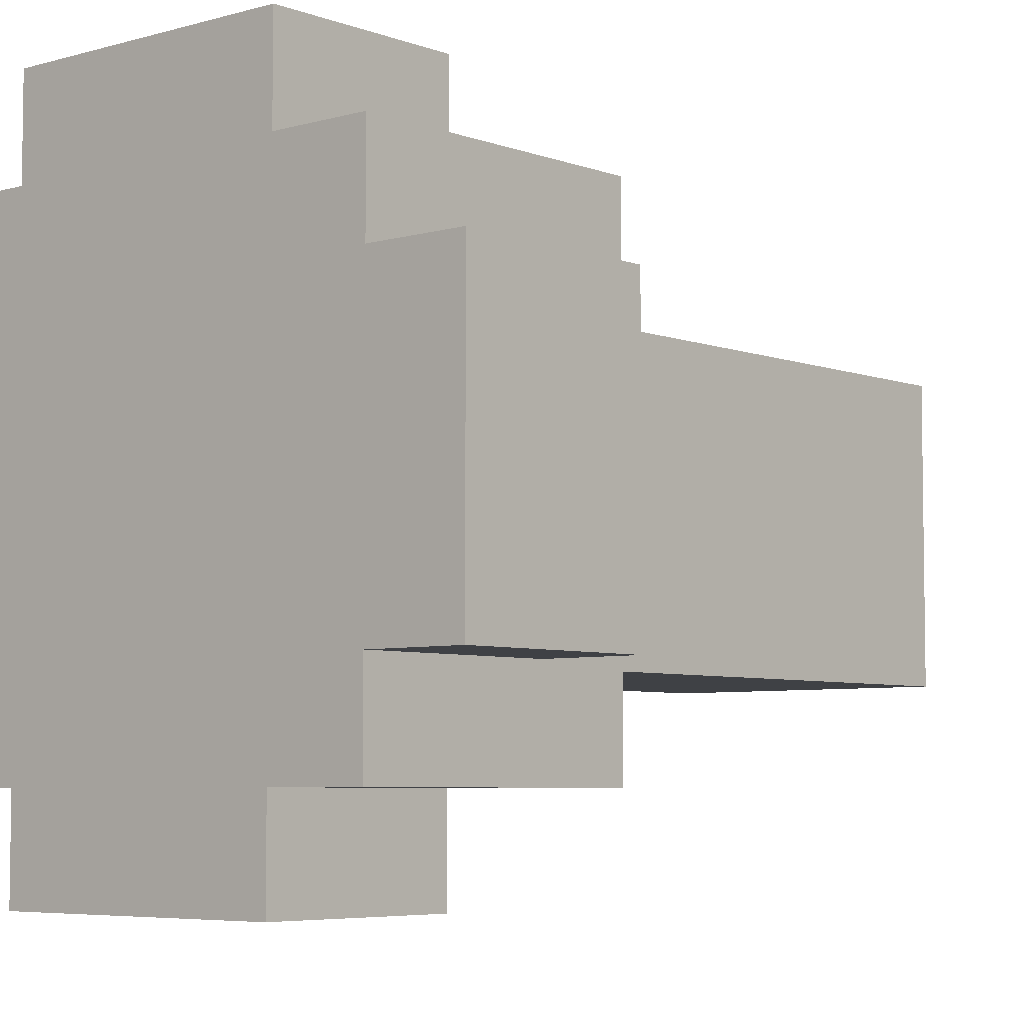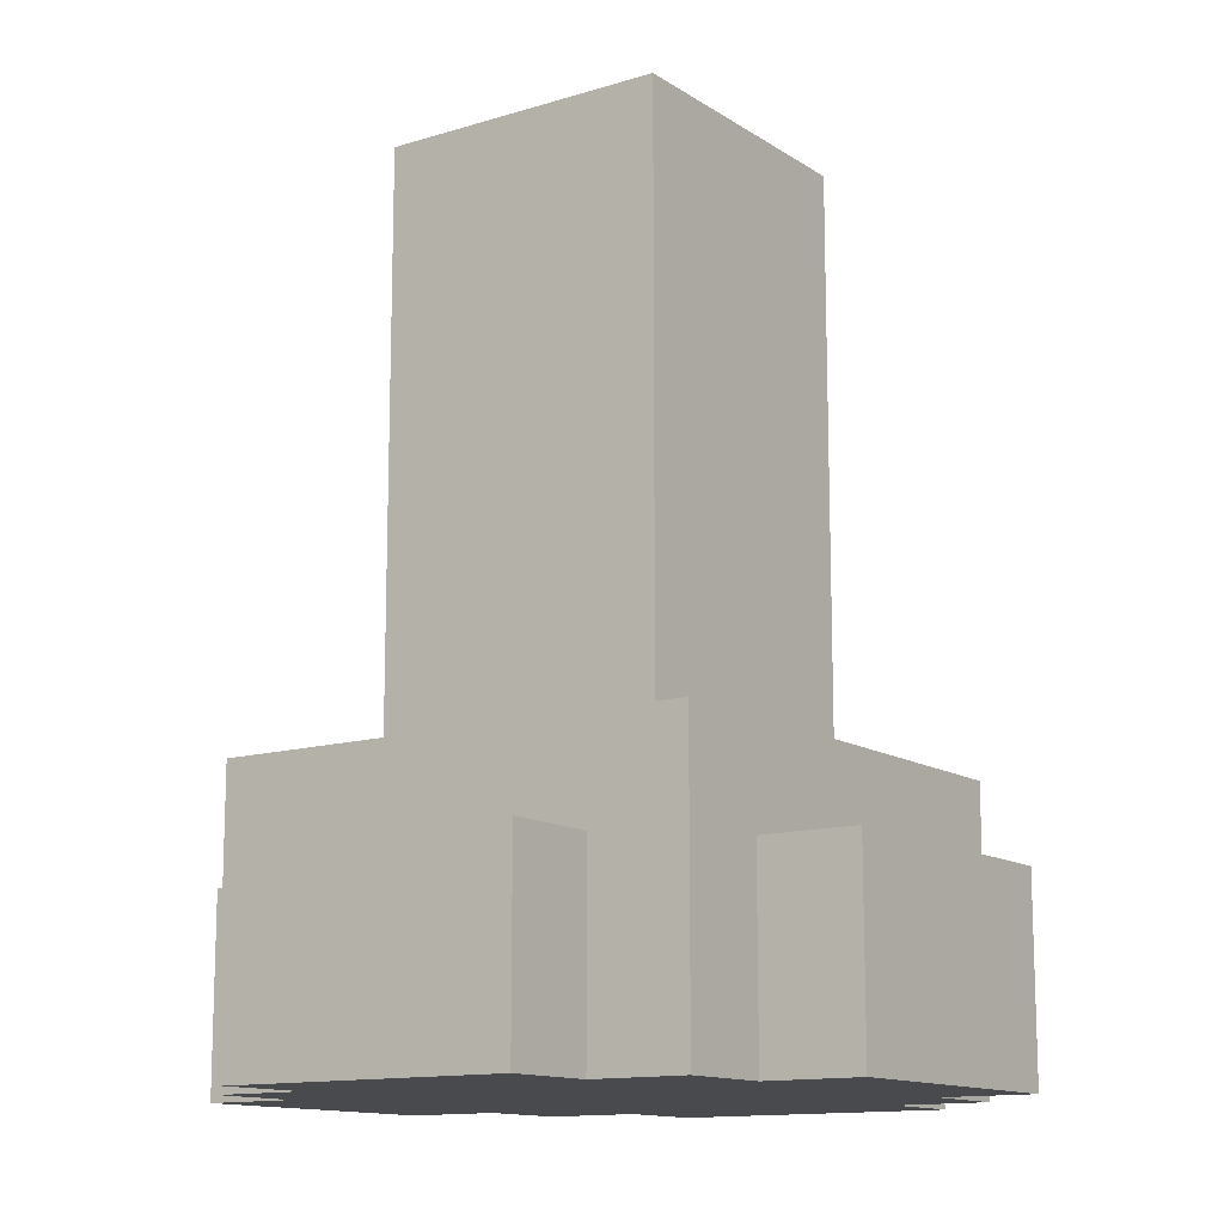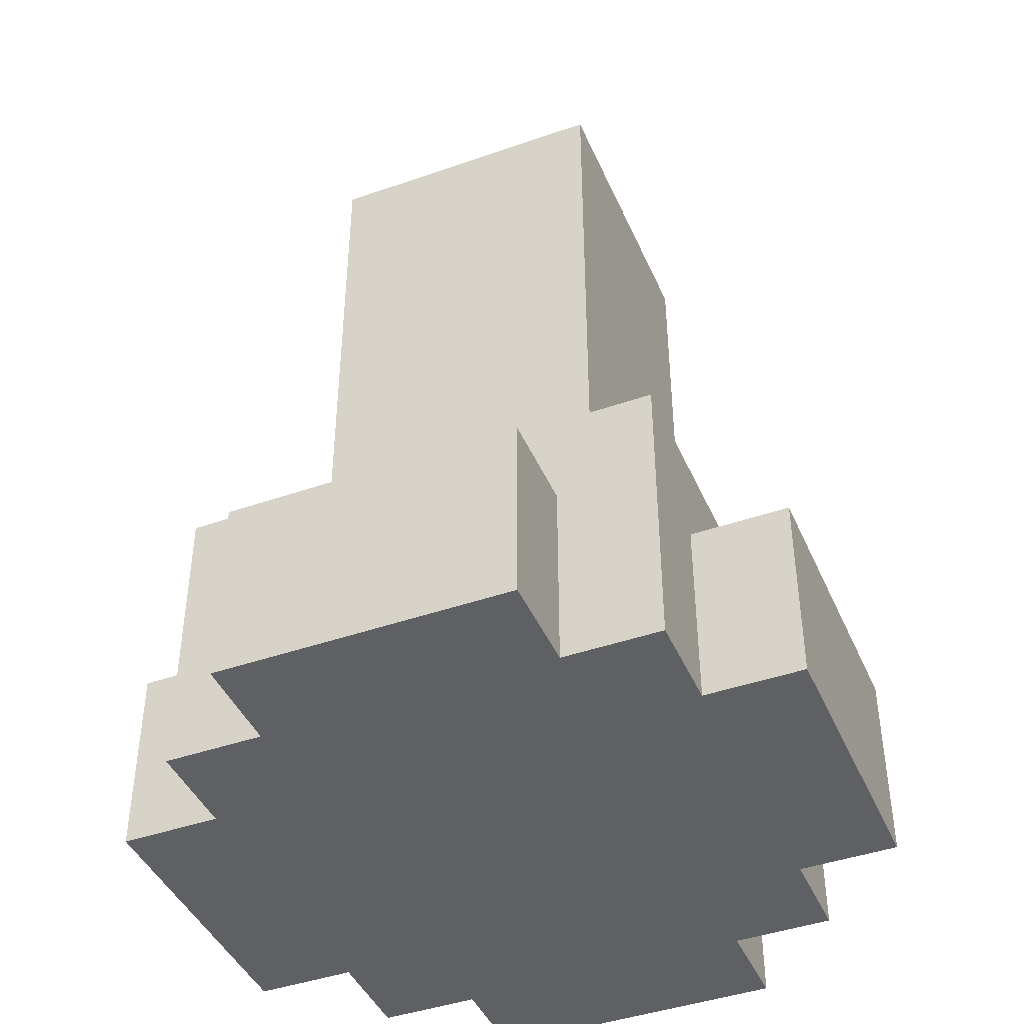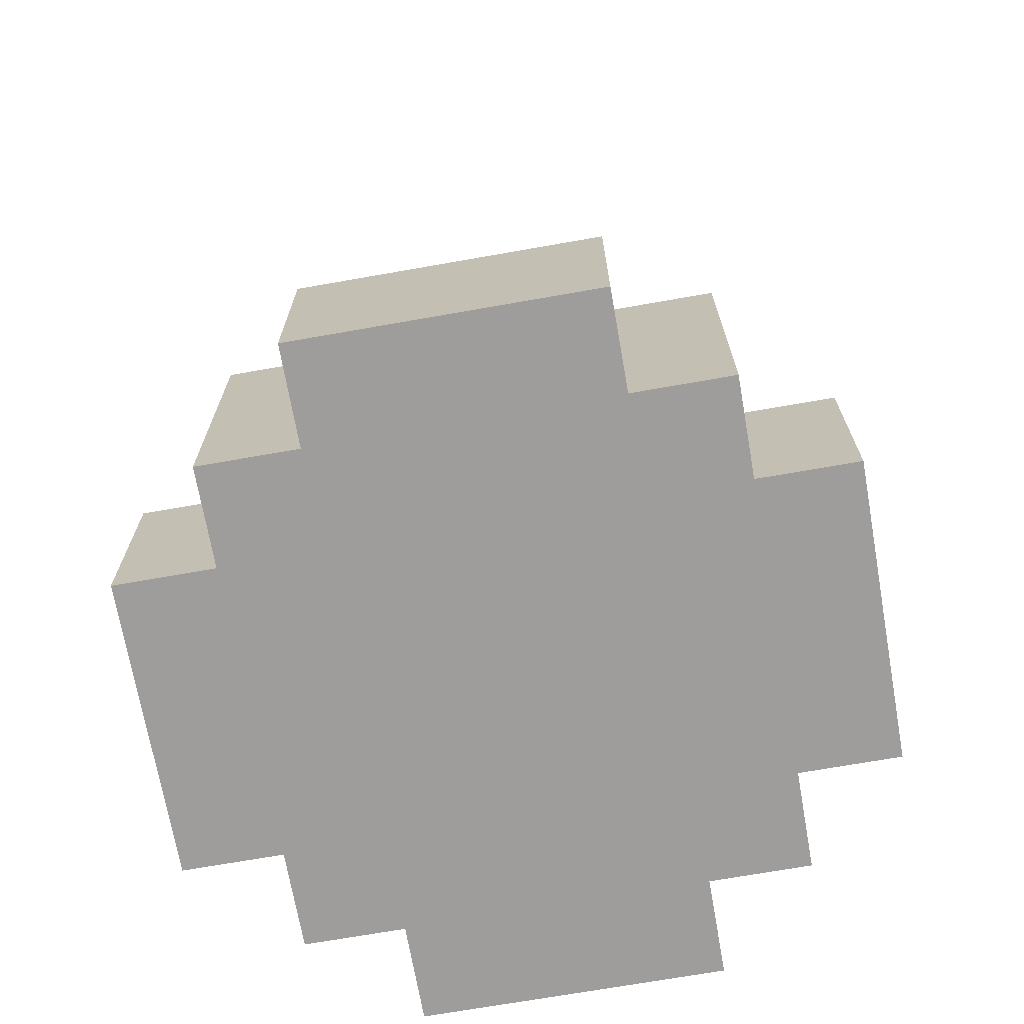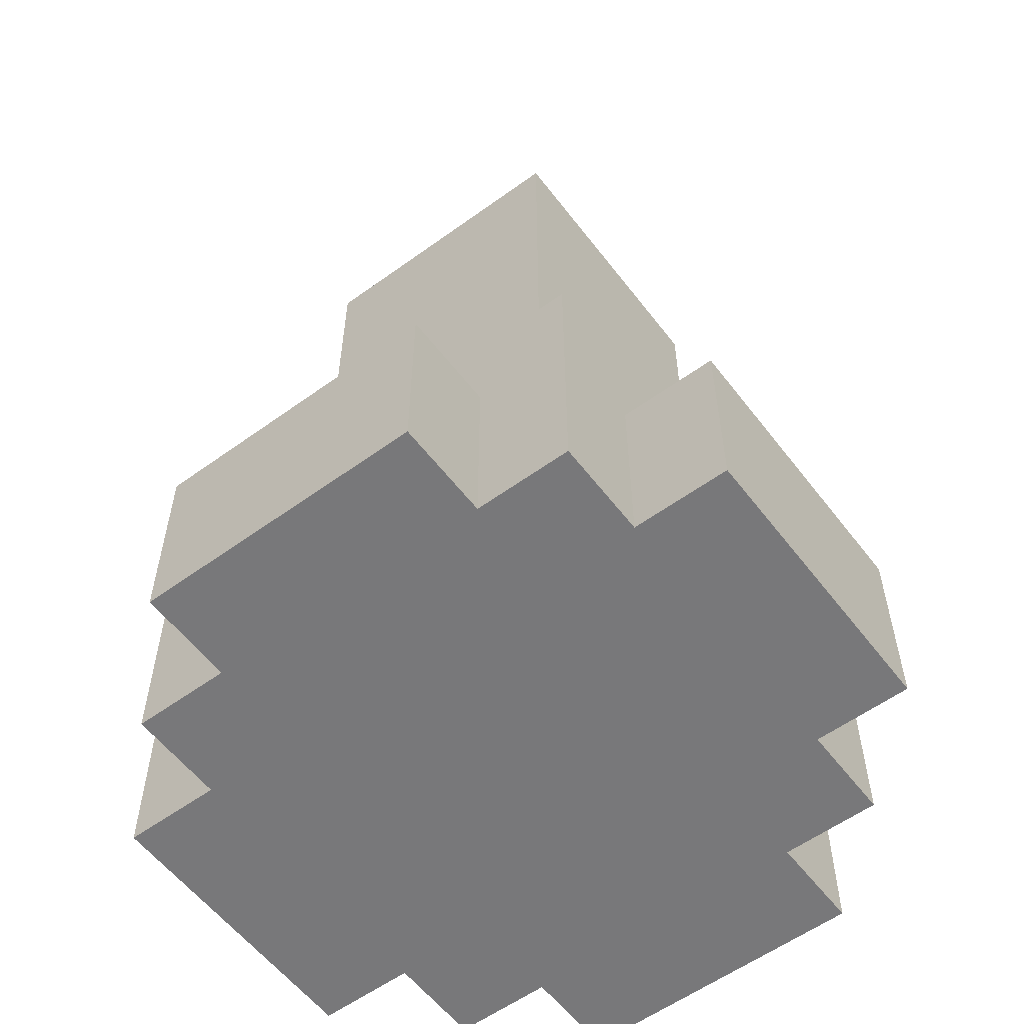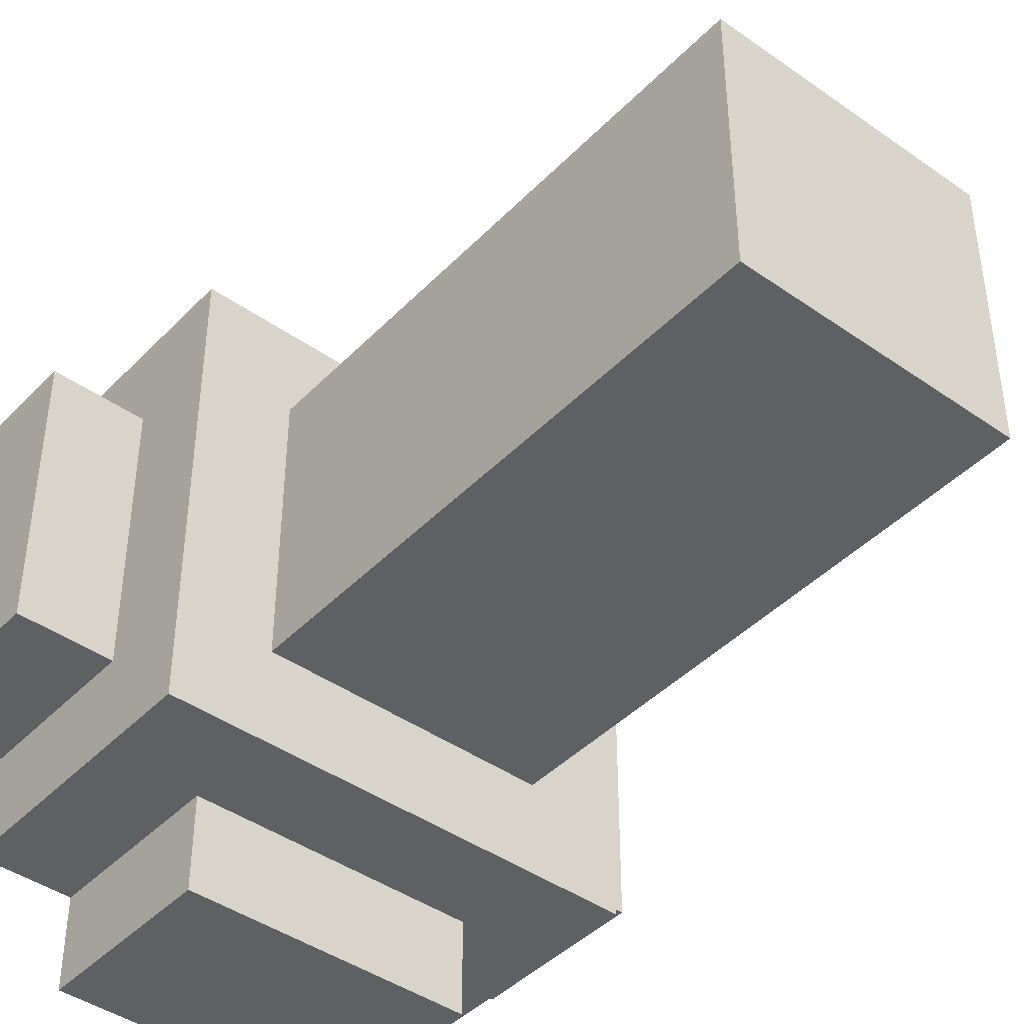
<metadata>
{"format":"obj","ext":"obj","renderer":"f3d","projection":"perspective","resolution":1024,"background":"white","views":[{"elev":-5.6,"azim":41.2,"up":"+Z"},{"elev":-13.0,"azim":-145.0,"up":"+Y"},{"elev":-43.2,"azim":-157.5,"up":"+Y"},{"elev":-70.5,"azim":10.0,"up":"+Y"},{"elev":-57.5,"azim":37.0,"up":"+Y"},{"elev":-42.9,"azim":140.1,"up":"+Z"}]}
</metadata>
<code>
o BrightLeg
v 1.8 0 -6.3
v 1.8 0 -6.6
v 1.8 0.2 -6.3
v 1.8 0.2 -6.6
v 1.9 0 -6.2
v 1.9 0 -6.3
v 1.9 0 -6.6
v 1.9 0 -6.7
v 1.9 0.2 -6.3
v 1.9 0.2 -6.6
v 1.9 0.3 -6.2
v 1.9 0.3 -6.7
v 2 0 -6.1
v 2 0 -6.2
v 2 0 -6.7
v 2 0 -6.8
v 2 0.2 -6.1
v 2 0.2 -6.2
v 2 0.2 -6.7
v 2 0.2 -6.8
v 2 0.3 -6.3
v 2 0.3 -6.6
v 2 0.9 -6.3
v 2 0.9 -6.6
v 2.3 0 -6.1
v 2.3 0 -6.2
v 2.3 0 -6.7
v 2.3 0 -6.8
v 2.3 0.2 -6.1
v 2.3 0.2 -6.2
v 2.3 0.2 -6.7
v 2.3 0.2 -6.8
v 2.3 0.3 -6.3
v 2.3 0.3 -6.6
v 2.3 0.9 -6.3
v 2.3 0.9 -6.6
v 2.4 0 -6.2
v 2.4 0 -6.3
v 2.4 0 -6.6
v 2.4 0 -6.7
v 2.4 0.2 -6.3
v 2.4 0.2 -6.6
v 2.4 0.3 -6.2
v 2.4 0.3 -6.7
v 2.5 0 -6.3
v 2.5 0 -6.6
v 2.5 0.2 -6.3
v 2.5 0.2 -6.6
v 2 0 -6.1
v 2 0.2 -6.1
v 2.3 0 -6.1
v 2.3 0.2 -6.1
v 1.9 0 -6.2
v 1.9 0.3 -6.2
v 2 0 -6.2
v 2 0.2 -6.2
v 2.3 0 -6.2
v 2.3 0.2 -6.2
v 2.4 0 -6.2
v 2.4 0.3 -6.2
v 1.8 0 -6.3
v 1.8 0.2 -6.3
v 1.9 0 -6.3
v 1.9 0.2 -6.3
v 2 0.3 -6.3
v 2 0.9 -6.3
v 2.3 0.3 -6.3
v 2.3 0.9 -6.3
v 2.4 0 -6.3
v 2.4 0.2 -6.3
v 2.5 0 -6.3
v 2.5 0.2 -6.3
v 1.8 0 -6.6
v 1.8 0.2 -6.6
v 1.9 0 -6.6
v 1.9 0.2 -6.6
v 2 0.3 -6.6
v 2 0.9 -6.6
v 2.3 0.3 -6.6
v 2.3 0.9 -6.6
v 2.4 0 -6.6
v 2.4 0.2 -6.6
v 2.5 0 -6.6
v 2.5 0.2 -6.6
v 1.9 0 -6.7
v 1.9 0.3 -6.7
v 2 0 -6.7
v 2 0.2 -6.7
v 2.3 0 -6.7
v 2.3 0.2 -6.7
v 2.4 0 -6.7
v 2.4 0.3 -6.7
v 2 0 -6.8
v 2 0.2 -6.8
v 2.3 0 -6.8
v 2.3 0.2 -6.8
v 2 0 -6.1
v 2.3 0 -6.1
v 1.9 0 -6.2
v 2 0 -6.2
v 2.3 0 -6.2
v 2.4 0 -6.2
v 1.8 0 -6.3
v 1.9 0 -6.3
v 2.4 0 -6.3
v 2.5 0 -6.3
v 1.8 0 -6.6
v 1.9 0 -6.6
v 2.4 0 -6.6
v 2.5 0 -6.6
v 1.9 0 -6.7
v 2 0 -6.7
v 2.3 0 -6.7
v 2.4 0 -6.7
v 2 0 -6.8
v 2.3 0 -6.8
v 2 0.2 -6.1
v 2.3 0.2 -6.1
v 2 0.2 -6.2
v 2.3 0.2 -6.2
v 1.8 0.2 -6.3
v 1.9 0.2 -6.3
v 2.4 0.2 -6.3
v 2.5 0.2 -6.3
v 1.8 0.2 -6.6
v 1.9 0.2 -6.6
v 2.4 0.2 -6.6
v 2.5 0.2 -6.6
v 2 0.2 -6.7
v 2.3 0.2 -6.7
v 2 0.2 -6.8
v 2.3 0.2 -6.8
v 1.9 0.3 -6.2
v 2.4 0.3 -6.2
v 2 0.3 -6.3
v 2.3 0.3 -6.3
v 2 0.3 -6.6
v 2.3 0.3 -6.6
v 1.9 0.3 -6.7
v 2.4 0.3 -6.7
v 2 0.9 -6.3
v 2.3 0.9 -6.3
v 2 0.9 -6.6
v 2.3 0.9 -6.6
f 3 2 1
f 4 2 3
f 9 6 5
f 10 8 7
f 11 9 5
f 11 10 9
f 12 8 10
f 12 10 11
f 17 14 13
f 18 14 17
f 19 16 15
f 20 16 19
f 23 22 21
f 24 22 23
f 25 26 29
f 29 26 30
f 27 28 31
f 31 28 32
f 33 34 35
f 35 34 36
f 37 38 41
f 39 40 42
f 37 41 43
f 41 42 43
f 42 40 44
f 43 42 44
f 45 46 47
f 47 46 48
f 51 50 49
f 52 50 51
f 55 54 53
f 56 54 55
f 58 54 56
f 59 58 57
f 60 54 58
f 60 58 59
f 63 62 61
f 64 62 63
f 67 66 65
f 68 66 67
f 71 70 69
f 72 70 71
f 73 74 75
f 75 74 76
f 77 78 79
f 79 78 80
f 81 82 83
f 83 82 84
f 85 86 87
f 87 86 88
f 88 86 90
f 89 90 91
f 90 86 92
f 91 90 92
f 93 94 95
f 95 94 96
f 100 98 97
f 101 98 100
f 104 100 99
f 104 102 101
f 104 101 100
f 105 102 104
f 107 104 103
f 107 106 105
f 107 105 104
f 108 106 107
f 109 106 108
f 110 106 109
f 111 109 108
f 112 109 111
f 113 109 112
f 114 109 113
f 115 113 112
f 116 113 115
f 117 118 119
f 119 118 120
f 121 122 125
f 125 122 126
f 123 124 127
f 127 124 128
f 129 130 131
f 131 130 132
f 133 134 135
f 135 134 136
f 133 135 137
f 136 134 138
f 133 137 139
f 137 138 139
f 138 134 140
f 139 138 140
f 141 142 143
f 143 142 144

</code>
